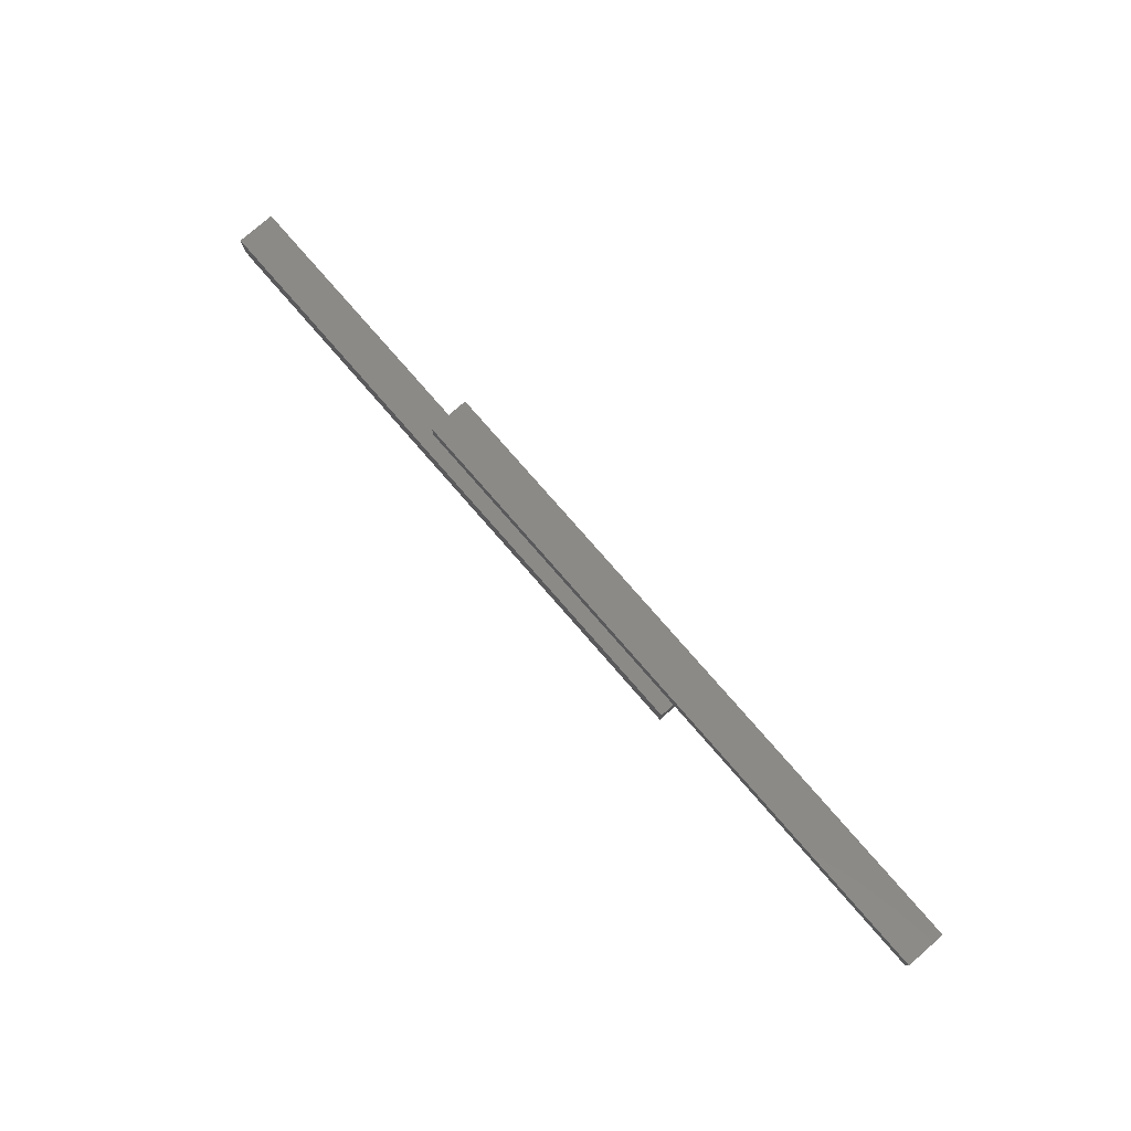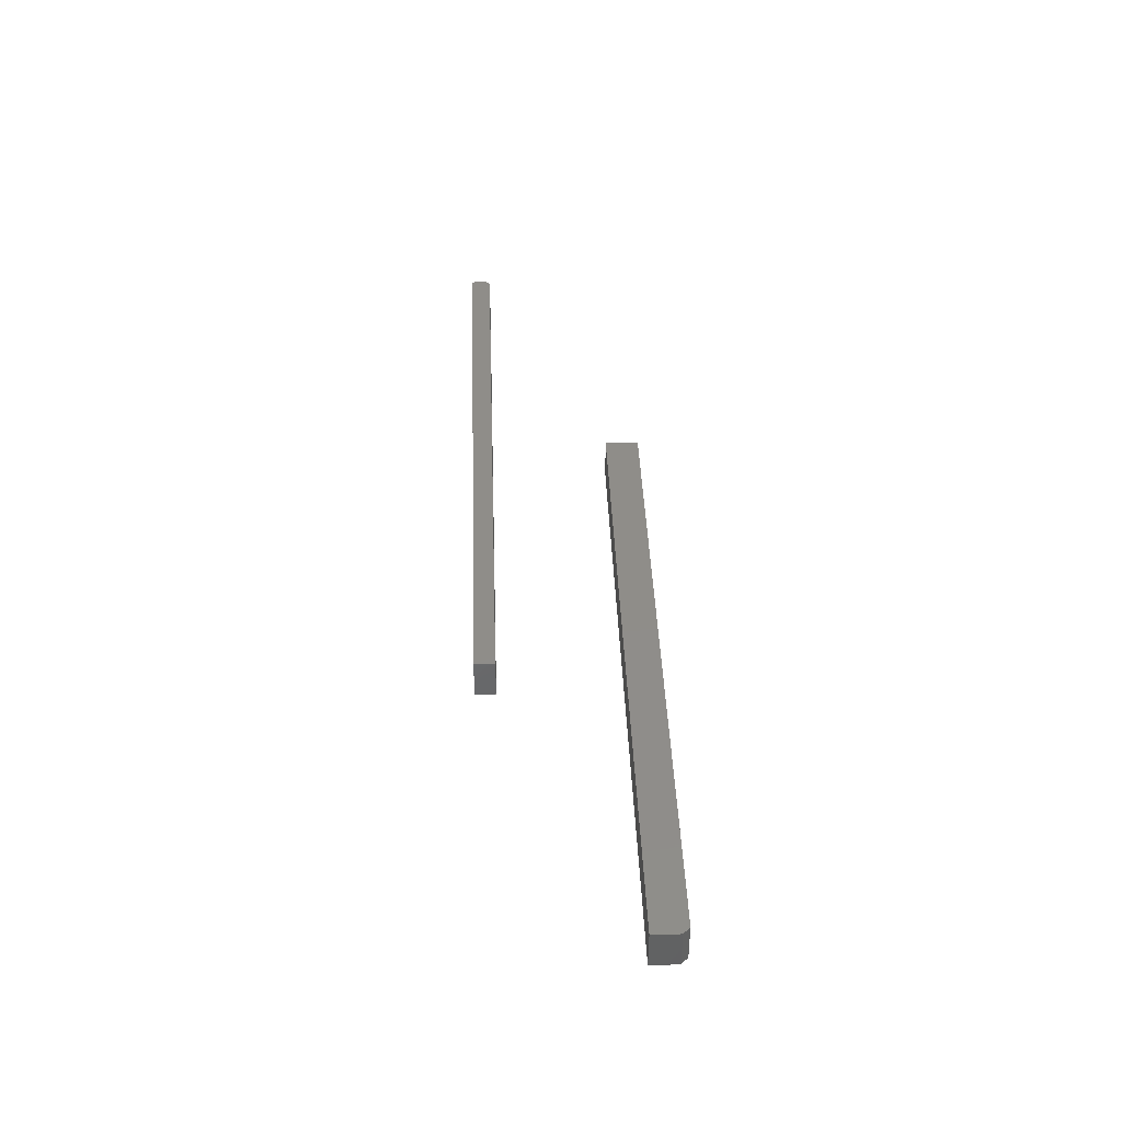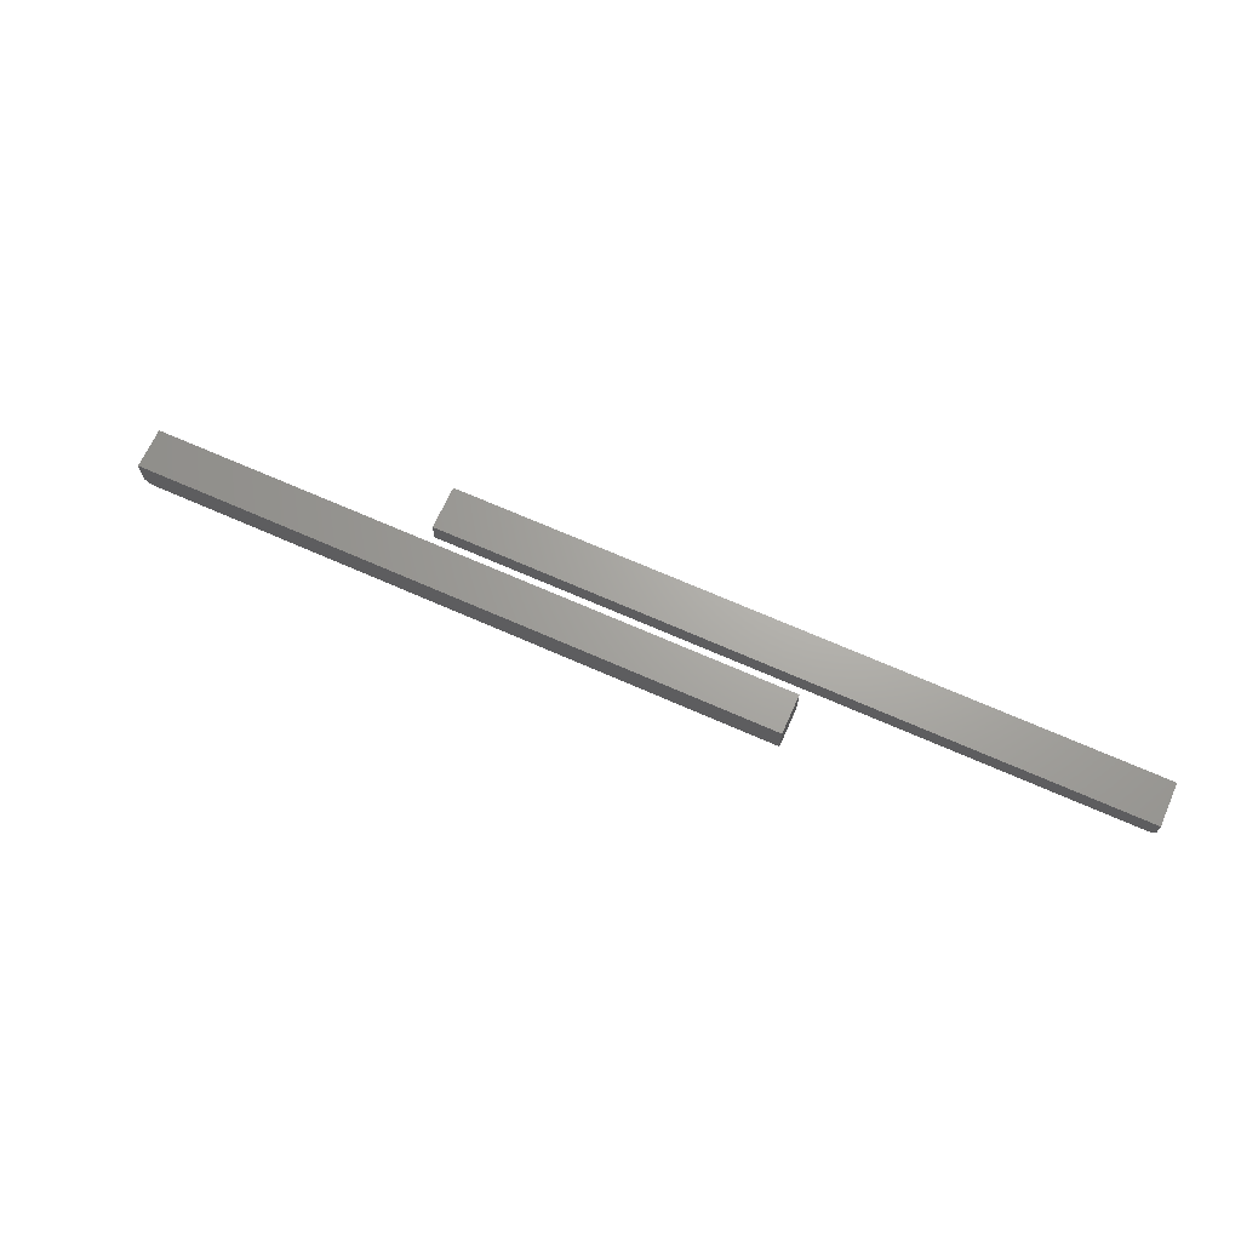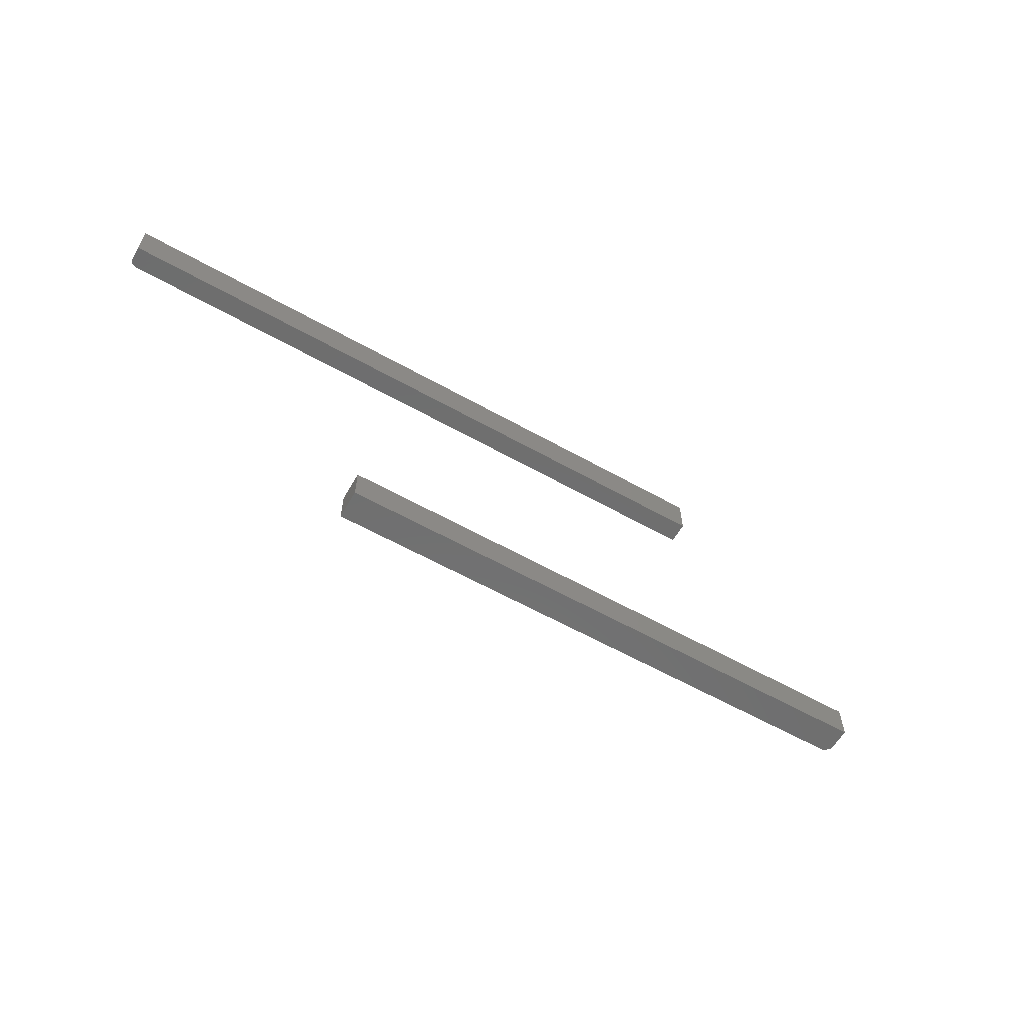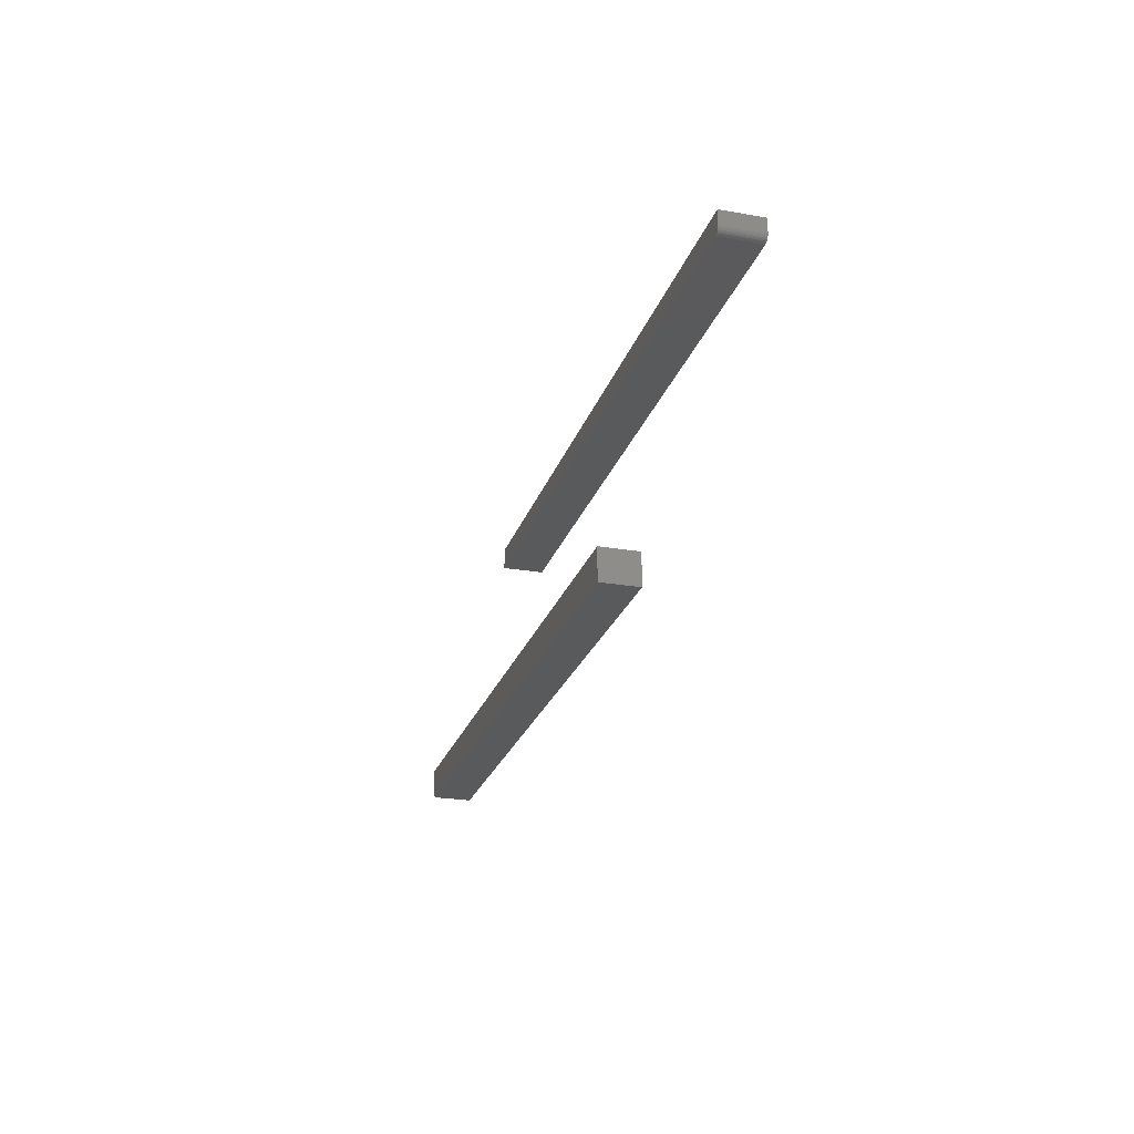
<metadata>
{"format":"stl","ext":"stl","renderer":"f3d","projection":"perspective","resolution":1024,"background":"white","views":[{"elev":78.4,"azim":48.9,"up":"+Y"},{"elev":41.4,"azim":-92.1,"up":"+Z"},{"elev":67.3,"azim":24.1,"up":"+Y"},{"elev":-60.2,"azim":150.1,"up":"+Z"},{"elev":-24.1,"azim":73.9,"up":"+Y"}]}
</metadata>
<code>
# stl→obj: 34 verts, 60 faces
v 0.7465 -0.02212 0.04688
v 0 -0.02344 0.04688
v 0.7422 -0.02344 0.04688
v 0.7437 -0.02329 0.04688
v 0.7452 -0.02284 0.04688
v 0 0.0002467 0.04688
v 0.7477 -0.02115 0.04688
v 0.7487 -0.01997 0.04688
v 0.7494 -0.01861 0.04688
v 0.7498 -0.01715 0.04688
v 0.75 -0.01562 0.04688
v 0.75 0.0002467 0.04688
v 0.7465 -0.02212 0
v 0.7452 -0.02284 0
v 0.7437 -0.02329 0
v 0.7422 -0.02344 0
v 0 -0.02344 0
v 0 0.0002467 0
v 0.75 0.0002467 0
v 0.75 -0.01562 0
v 0.7498 -0.01715 0
v 0.7494 -0.01861 0
v 0.7487 -0.01997 0
v 0.7477 -0.02115 0
v 0.3828 -0.1637 0.04688
v -0.3672 -0.1637 0.04688
v 0.3828 -0.2031 0.04688
v -0.3672 -0.1953 0.04688
v -0.3594 -0.2031 0.04688
v -0.3594 -0.2031 0
v -0.3672 -0.1953 0
v 0.3828 -0.2031 0
v -0.3672 -0.1637 0
v 0.3828 -0.1637 0
f 1 2 3
f 1 3 4
f 1 4 5
f 6 2 1
f 6 1 7
f 6 7 8
f 6 8 9
f 6 9 10
f 6 10 11
f 6 11 12
f 13 14 15
f 13 15 16
f 13 16 17
f 18 19 20
f 18 20 21
f 18 21 22
f 18 22 23
f 18 23 24
f 18 24 13
f 18 13 17
f 20 19 11
f 11 19 12
f 2 17 3
f 3 17 16
f 20 11 21
f 21 11 10
f 21 10 22
f 22 10 9
f 22 9 23
f 23 9 8
f 23 8 24
f 24 8 7
f 24 7 13
f 13 7 1
f 13 1 14
f 14 1 5
f 14 5 15
f 15 5 4
f 15 4 16
f 16 4 3
f 18 17 6
f 6 17 2
f 12 19 6
f 6 19 18
f 25 26 27
f 27 26 28
f 27 28 29
f 30 31 32
f 32 31 33
f 32 33 34
f 33 31 26
f 26 31 28
f 29 30 27
f 27 30 32
f 31 30 28
f 28 30 29
f 25 34 26
f 26 34 33
f 32 34 27
f 27 34 25

</code>
